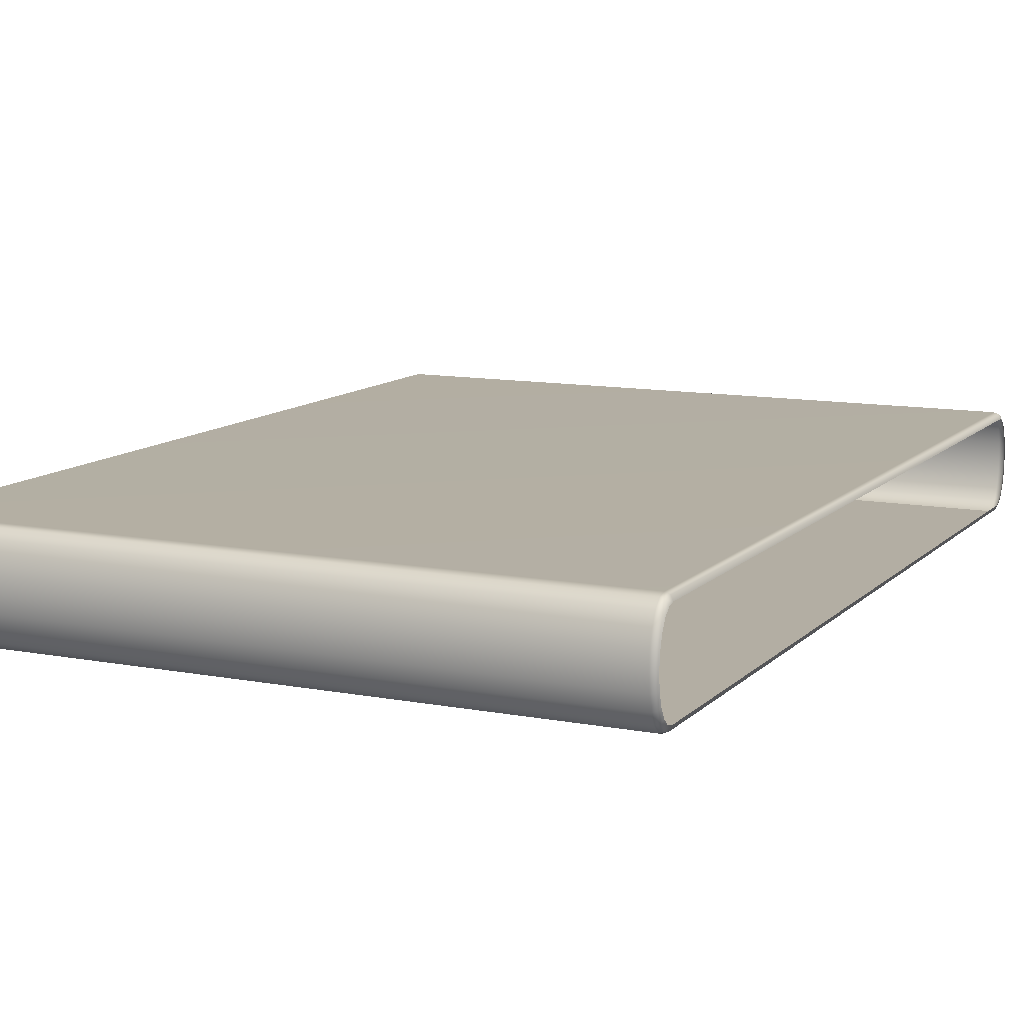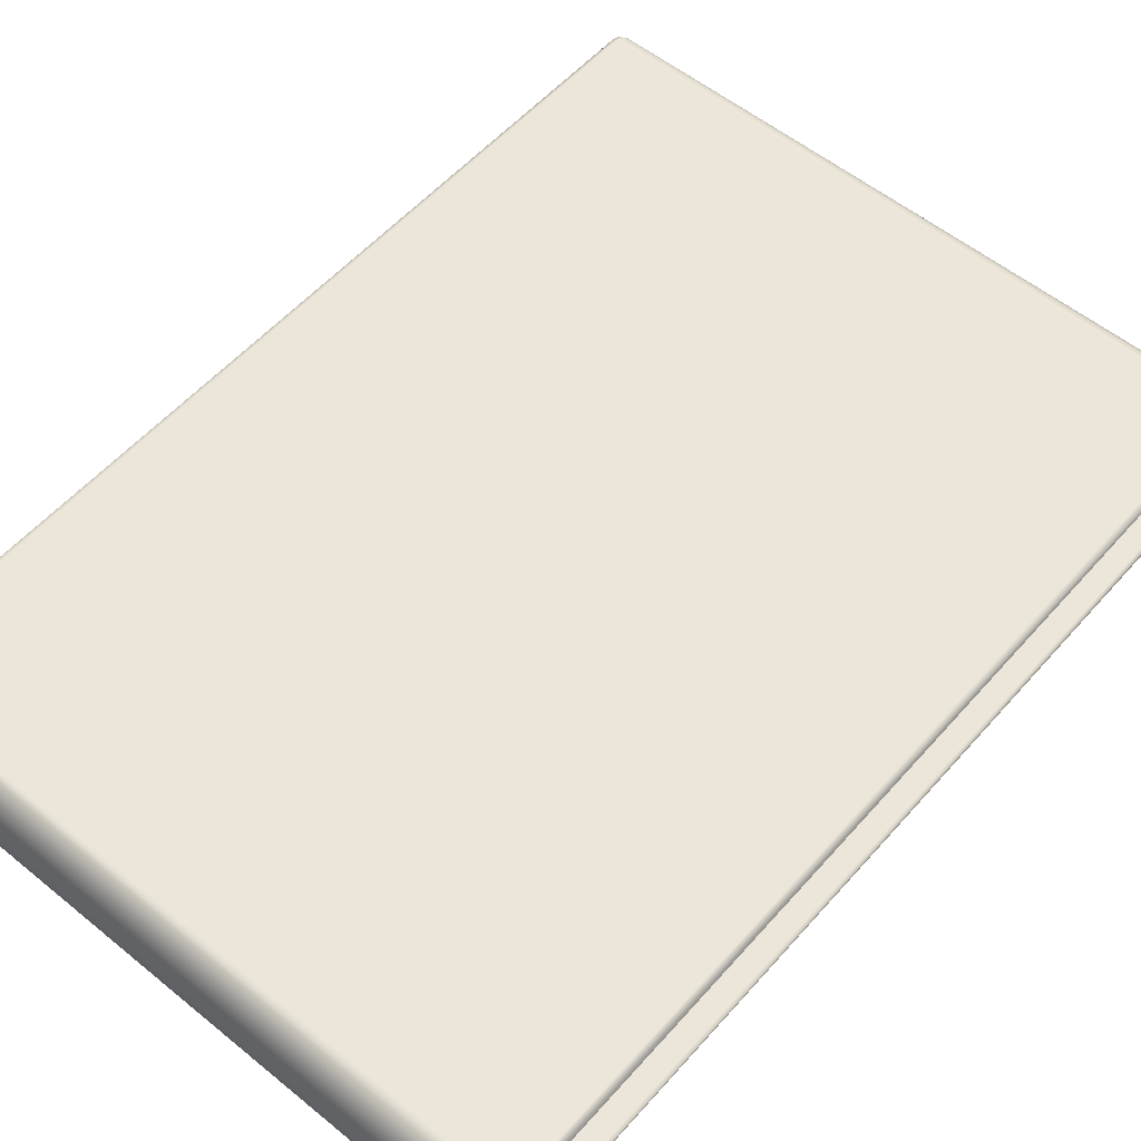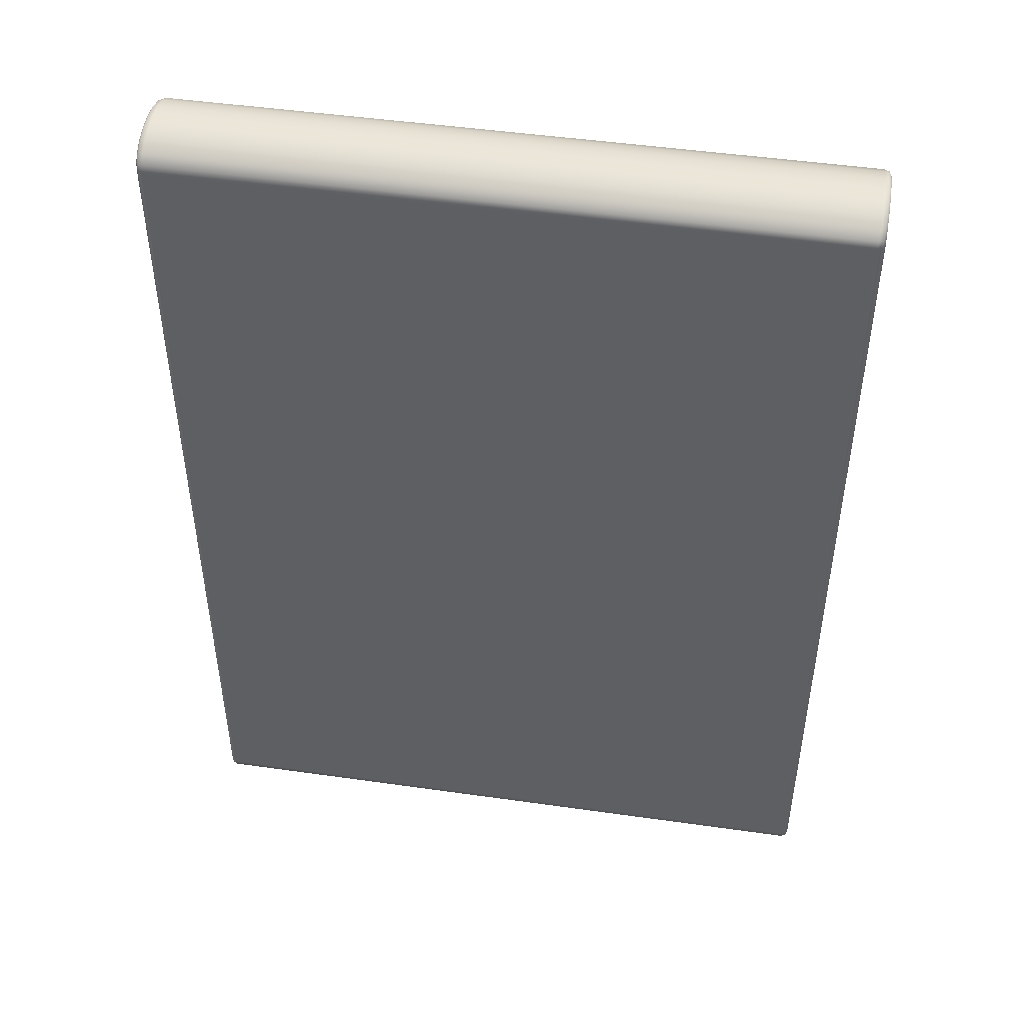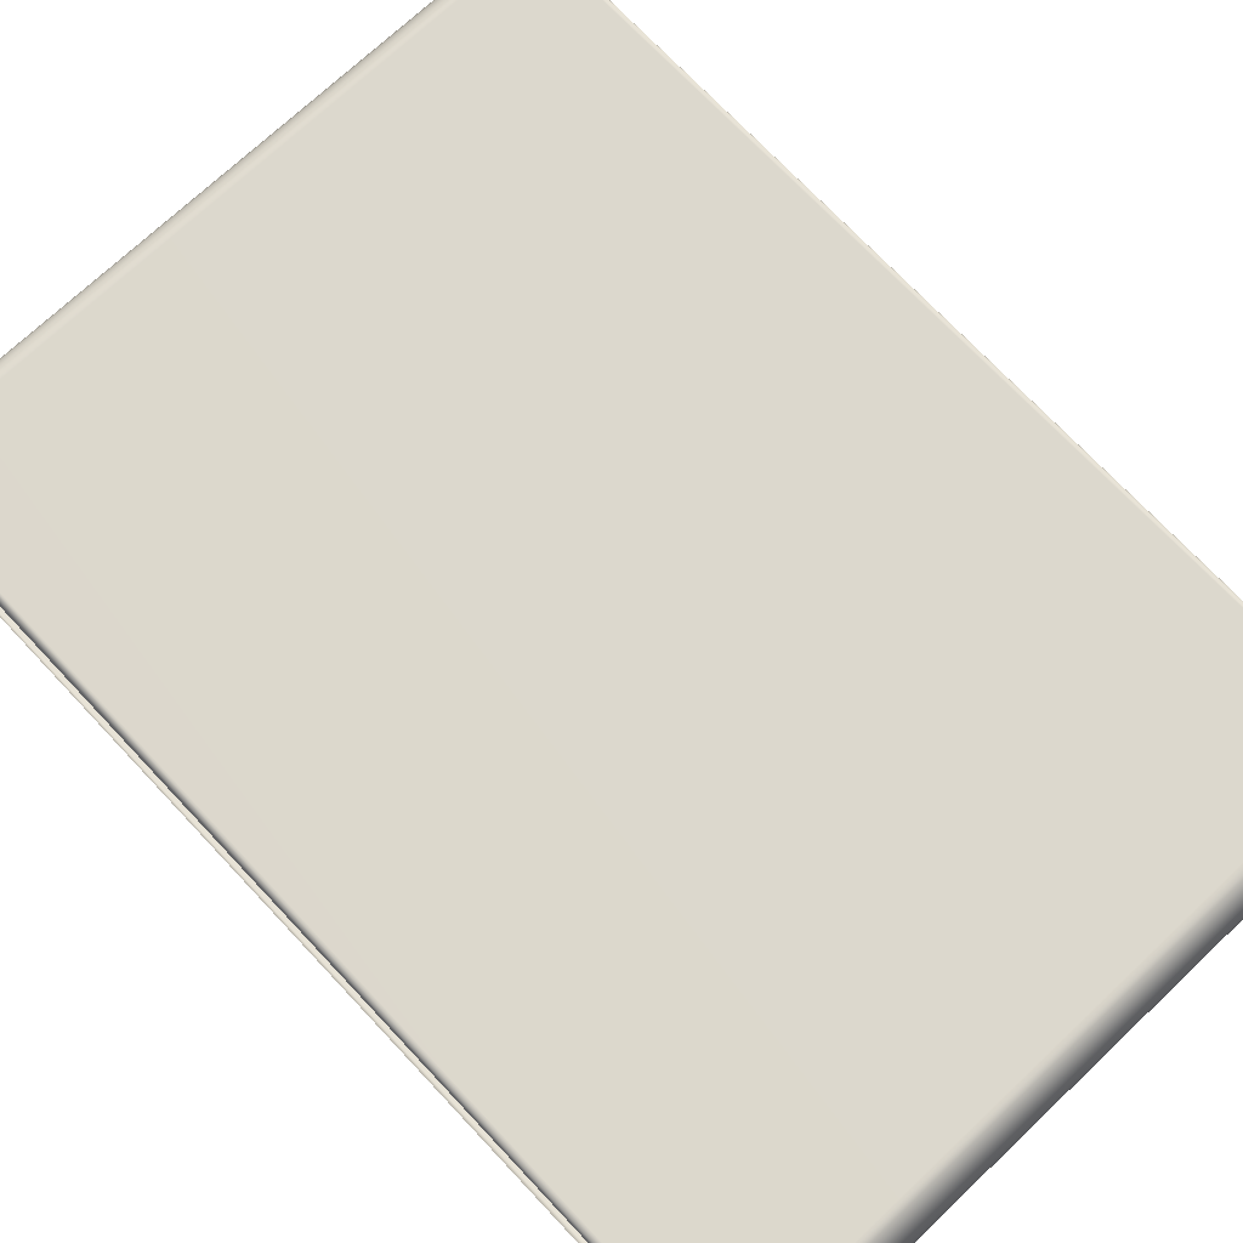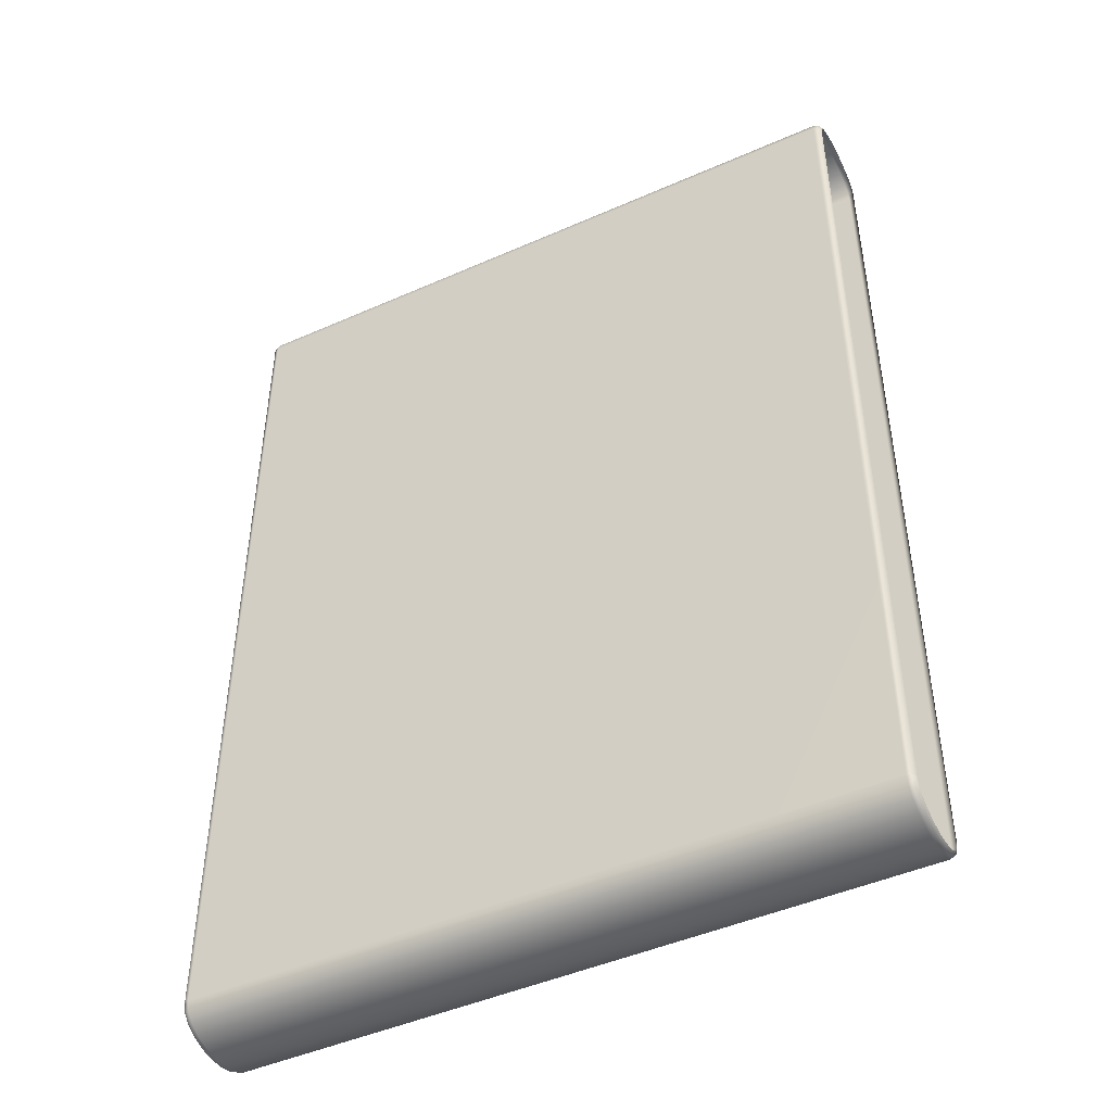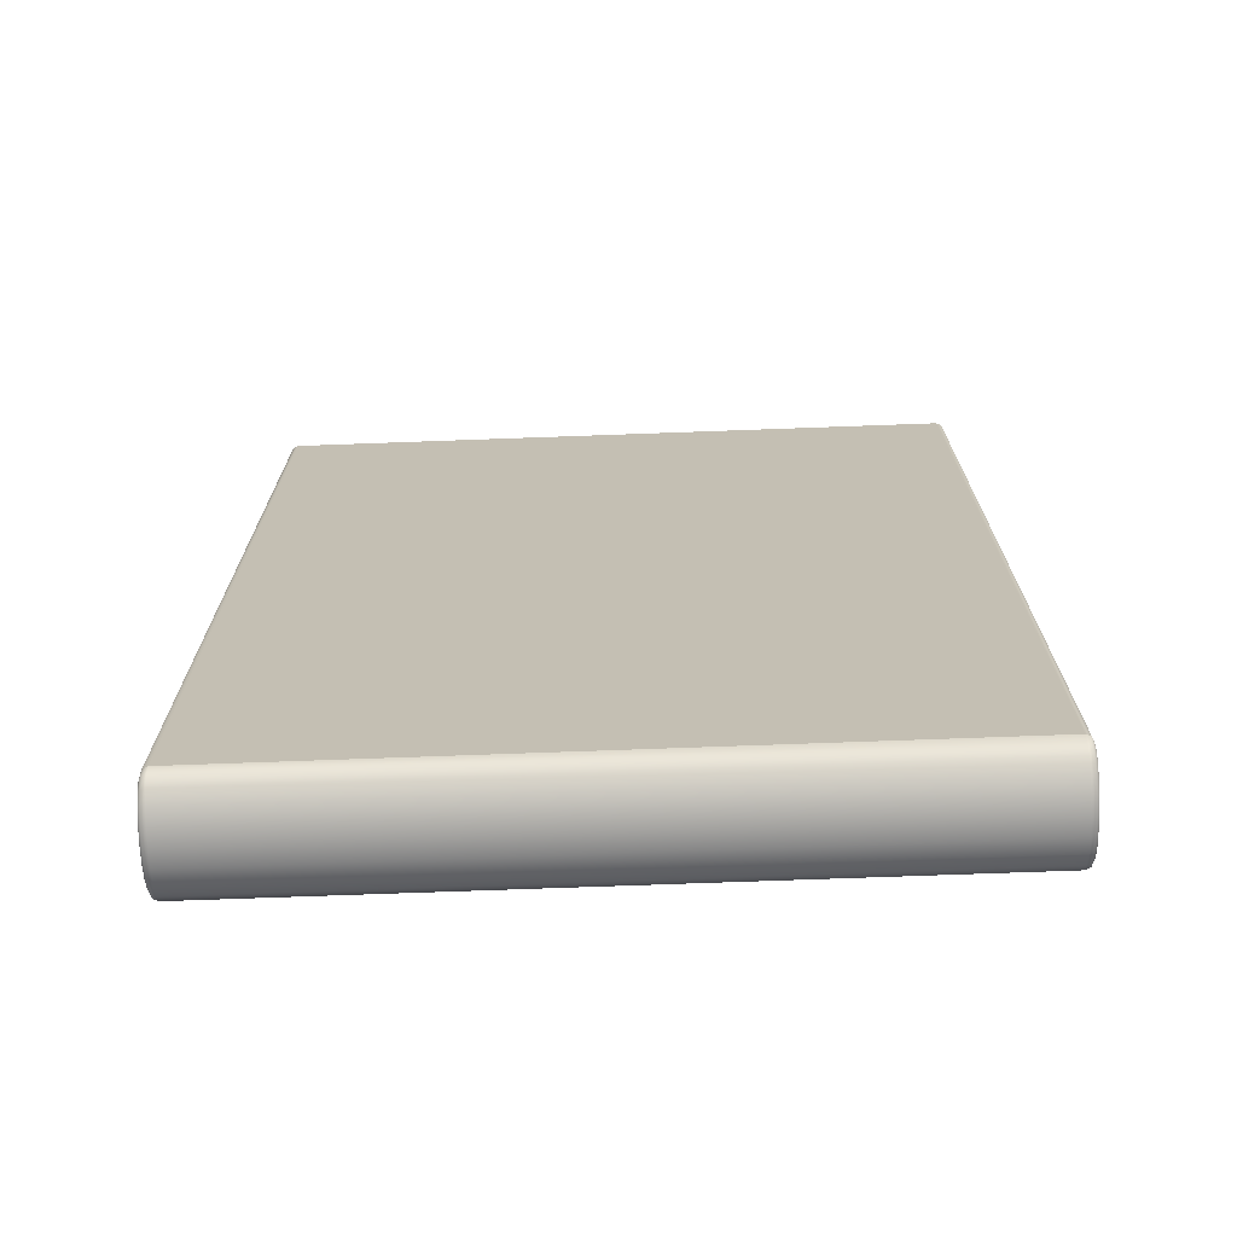
<metadata>
{"format":"obj","ext":"obj","renderer":"f3d","projection":"perspective","resolution":1024,"background":"white","views":[{"elev":11.1,"azim":25.3,"up":"+Y"},{"elev":55.6,"azim":40.6,"up":"+Y"},{"elev":47.7,"azim":-170.9,"up":"+Z"},{"elev":72.6,"azim":136.7,"up":"+Y"},{"elev":-46.4,"azim":26.7,"up":"+Z"},{"elev":-71.7,"azim":2.1,"up":"+Z"}]}
</metadata>
<code>
g
v -3.5 0.02066 -4.704
v -3.521 0.09176 -4.782
v -3.521 0.07027 -4.702
v -3.5 0.04386 -4.791
v -3.521 0.1581 -4.855
v -3.45 0.0001098 -4.704
v -3.5 0.1174 -4.871
v -3.521 0.2617 -4.912
v -3.45 0.02402 -4.794
v -3.5 0.2321 -4.934
v -3.521 0.3922 -4.949
v 3.45 0.02402 -4.794
v 3.45 0.0001098 -4.704
v 3.5 0.02066 -4.704
v -3.45 0.1006 -4.878
v -3.5 0.3767 -4.975
v -3.521 0.5369 -4.961
v 3.5 0.04386 -4.791
v 3.521 0.07027 -4.702
v 3.521 0.09176 -4.783
v 3.45 0.1006 -4.878
v 3.5 0.1174 -4.871
v 3.521 0.1581 -4.855
v -3.45 0.2199 -4.944
v 3.45 0.2199 -4.944
v 3.5 0.2321 -4.934
v 3.521 0.2617 -4.912
v 3.45 0.3702 -4.986
v 3.5 0.3767 -4.975
v 3.521 0.3922 -4.949
v -3.45 0.3702 -4.986
v 3.45 0.5369 -5.001
v 3.5 0.5369 -4.989
v 3.521 0.5369 -4.961
v -3.5 0.5369 -4.989
v -3.521 0.6817 -4.949
v -3.45 0.5369 -5.001
v -3.5 0.6972 -4.975
v -3.521 0.8122 -4.912
v 3.5 0.6972 -4.975
v 3.521 0.6817 -4.949
v 3.45 0.7036 -4.986
v -3.5 0.8417 -4.934
v -3.521 0.9158 -4.855
v -3.45 0.7036 -4.986
v 3.5 0.8417 -4.934
v 3.521 0.8122 -4.912
v 3.45 0.8539 -4.944
v -3.5 0.9564 -4.871
v -3.521 0.9821 -4.782
v -3.45 0.8539 -4.944
v 3.5 0.9564 -4.871
v 3.521 0.9158 -4.855
v 3.45 0.9732 -4.878
v -3.5 1.03 -4.791
v -3.521 1.004 -4.702
v -3.45 0.9732 -4.878
v 3.5 1.03 -4.791
v 3.521 0.9821 -4.783
v 3.45 1.05 -4.794
v -3.5 1.053 -4.704
v -3.521 1.004 4.707
v -3.45 1.05 -4.794
v 3.5 1.053 -4.704
v 3.521 1.004 -4.702
v 3.45 1.074 -4.704
v -3.5 1.053 4.709
v -3.521 0.9821 4.788
v -3.45 1.074 -4.704
v 3.5 1.053 4.709
v 3.521 1.004 4.707
v -3.5 1.03 4.796
v -3.521 0.9158 4.86
v -3.45 1.074 4.71
v 3.45 1.074 4.709
v 3.5 1.03 4.796
v 3.521 0.9821 4.788
v 3.45 1.05 4.8
v -3.5 0.9564 4.876
v -3.521 0.8122 4.917
v -3.45 1.05 4.8
v 3.5 0.9564 4.876
v 3.521 0.9158 4.86
v 3.45 0.9733 4.883
v -3.5 0.8417 4.94
v -3.521 0.6817 4.954
v -3.45 0.9733 4.883
v 3.5 0.8417 4.939
v 3.521 0.8122 4.917
v 3.45 0.854 4.949
v -3.5 0.6972 4.98
v -3.521 0.5369 4.967
v -3.45 0.8539 4.949
v 3.5 0.6972 4.98
v 3.521 0.6817 4.954
v 3.45 0.7036 4.991
v -3.5 0.5369 4.994
v -3.521 0.3922 4.954
v -3.45 0.7036 4.991
v 3.5 0.5369 4.994
v 3.521 0.5369 4.966
v 3.45 0.5369 5.006
v -3.5 0.3767 4.98
v -3.521 0.2617 4.917
v -3.45 0.5369 5.006
v 3.5 0.3767 4.98
v 3.521 0.3922 4.954
v 3.45 0.3702 4.991
v -3.5 0.2321 4.94
v -3.521 0.1581 4.86
v -3.45 0.3702 4.991
v 3.5 0.2321 4.939
v 3.521 0.2617 4.917
v 3.45 0.2199 4.949
v -3.5 0.1175 4.876
v -3.521 0.09176 4.788
v -3.45 0.2199 4.949
v 3.5 0.1175 4.876
v 3.521 0.1581 4.86
v 3.45 0.1006 4.883
v -3.5 0.04386 4.796
v -3.521 0.07027 4.707
v -3.45 0.1006 4.883
v 3.5 0.04386 4.796
v 3.521 0.09176 4.788
v 3.45 0.02402 4.8
v -3.5 0.02066 4.709
v -3.521 0.07027 -4.702
v -3.5 0.02066 -4.704
v -3.45 0.02402 4.8
v -3.45 0.0001118 4.71
v -3.45 0.0001098 -4.704
v 3.45 0.0001122 4.709
v 3.45 0.0001098 -4.704
v 3.5 0.02066 4.709
v 3.521 0.07027 4.707
v 3.5 0.02066 -4.704
v 3.521 0.07027 -4.702
g _0
f 3 2 1
f 2 4 1
f 4 2 5
f 1 4 6
f 7 4 5
f 7 5 8
f 4 9 6
f 9 4 7
f 10 7 8
f 10 8 11
f 6 9 12
f 13 6 12
f 13 12 14
f 15 9 7
f 15 7 10
f 16 10 11
f 16 11 17
f 12 18 14
f 14 18 19
f 18 20 19
f 12 9 21
f 18 12 21
f 9 15 21
f 20 18 22
f 22 18 21
f 23 20 22
f 24 15 10
f 24 10 16
f 21 15 25
f 22 21 25
f 15 24 25
f 23 22 26
f 26 22 25
f 27 23 26
f 25 24 28
f 26 25 28
f 27 26 29
f 29 26 28
f 30 27 29
f 31 24 16
f 24 31 28
f 29 28 32
f 28 31 32
f 30 29 33
f 33 29 32
f 34 30 33
f 31 16 35
f 35 16 17
f 35 17 36
f 31 37 32
f 37 31 35
f 38 35 36
f 37 35 38
f 36 39 38
f 33 40 34
f 40 41 34
f 32 42 33
f 42 32 37
f 42 40 33
f 39 43 38
f 39 44 43
f 45 37 38
f 45 42 37
f 38 43 45
f 40 46 41
f 46 47 41
f 42 48 40
f 48 42 45
f 48 46 40
f 44 49 43
f 44 50 49
f 43 51 45
f 51 48 45
f 43 49 51
f 46 52 47
f 52 53 47
f 48 54 46
f 54 48 51
f 54 52 46
f 50 55 49
f 55 50 56
f 49 57 51
f 57 54 51
f 49 55 57
f 52 58 53
f 58 59 53
f 54 60 52
f 60 54 57
f 60 58 52
f 61 55 56
f 61 56 62
f 55 63 57
f 63 60 57
f 63 55 61
f 59 58 64
f 65 59 64
f 58 60 66
f 66 60 63
f 64 58 66
f 67 61 62
f 62 68 67
f 69 63 61
f 69 66 63
f 69 61 67
f 65 64 70
f 71 65 70
f 68 72 67
f 68 73 72
f 74 69 67
f 66 69 74
f 67 72 74
f 64 66 75
f 70 64 75
f 75 66 74
f 70 76 71
f 76 77 71
f 75 78 70
f 78 75 74
f 78 76 70
f 73 79 72
f 73 80 79
f 72 81 74
f 81 78 74
f 72 79 81
f 76 82 77
f 82 83 77
f 78 84 76
f 84 78 81
f 84 82 76
f 80 85 79
f 80 86 85
f 79 87 81
f 87 84 81
f 79 85 87
f 82 88 83
f 88 89 83
f 84 90 82
f 90 84 87
f 90 88 82
f 86 91 85
f 86 92 91
f 85 93 87
f 93 90 87
f 85 91 93
f 88 94 89
f 94 95 89
f 90 96 88
f 96 90 93
f 96 94 88
f 92 97 91
f 92 98 97
f 91 99 93
f 99 96 93
f 91 97 99
f 94 100 95
f 100 101 95
f 96 102 94
f 102 96 99
f 102 100 94
f 98 103 97
f 98 104 103
f 97 105 99
f 105 102 99
f 97 103 105
f 100 106 101
f 106 107 101
f 102 108 100
f 108 102 105
f 108 106 100
f 104 109 103
f 104 110 109
f 103 111 105
f 111 108 105
f 103 109 111
f 106 112 107
f 112 113 107
f 108 114 106
f 114 108 111
f 114 112 106
f 110 115 109
f 110 116 115
f 109 117 111
f 117 114 111
f 109 115 117
f 112 118 113
f 118 119 113
f 114 120 112
f 120 114 117
f 120 118 112
f 116 121 115
f 121 116 122
f 115 123 117
f 123 120 117
f 115 121 123
f 118 124 119
f 124 125 119
f 120 126 118
f 126 120 123
f 126 124 118
f 127 121 122
f 122 128 127
f 128 129 127
f 121 130 123
f 130 126 123
f 130 121 127
f 127 129 131
f 131 130 127
f 129 132 131
f 133 126 130
f 131 133 130
f 131 132 133
f 124 126 133
f 132 134 133
f 125 124 135
f 135 124 133
f 133 134 135
f 136 125 135
f 134 137 135
f 135 137 136
f 137 138 136

</code>
